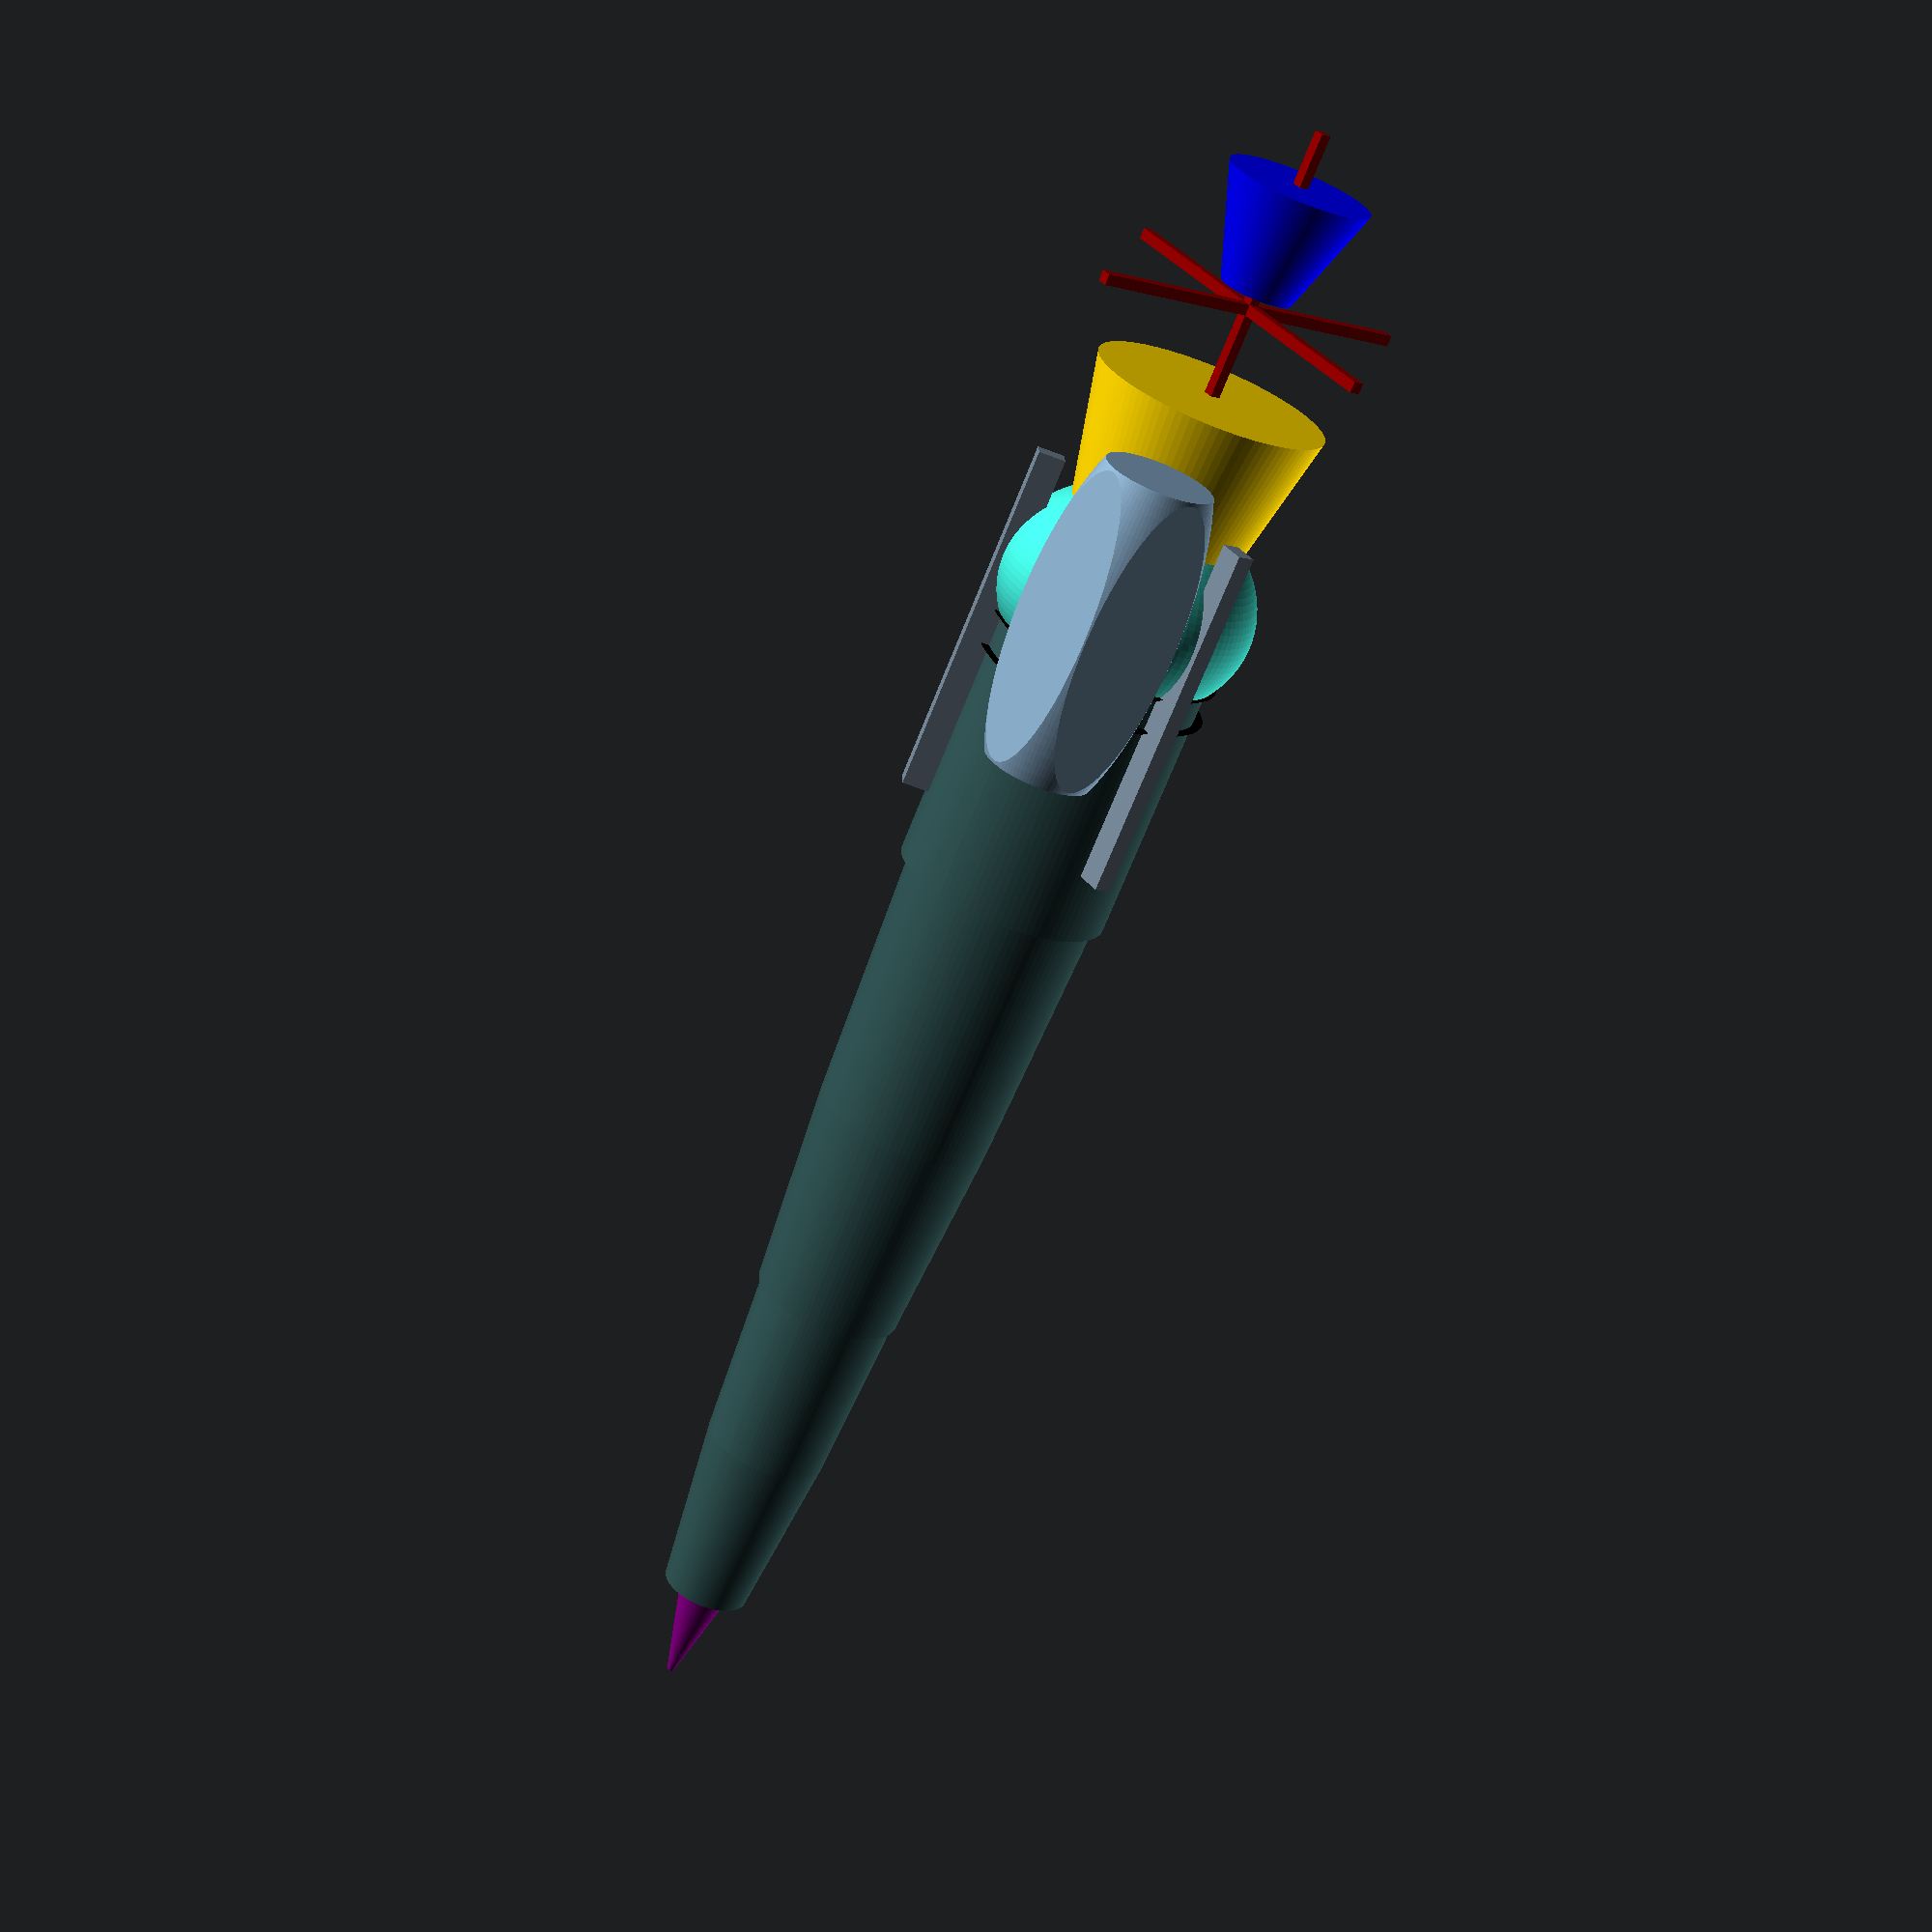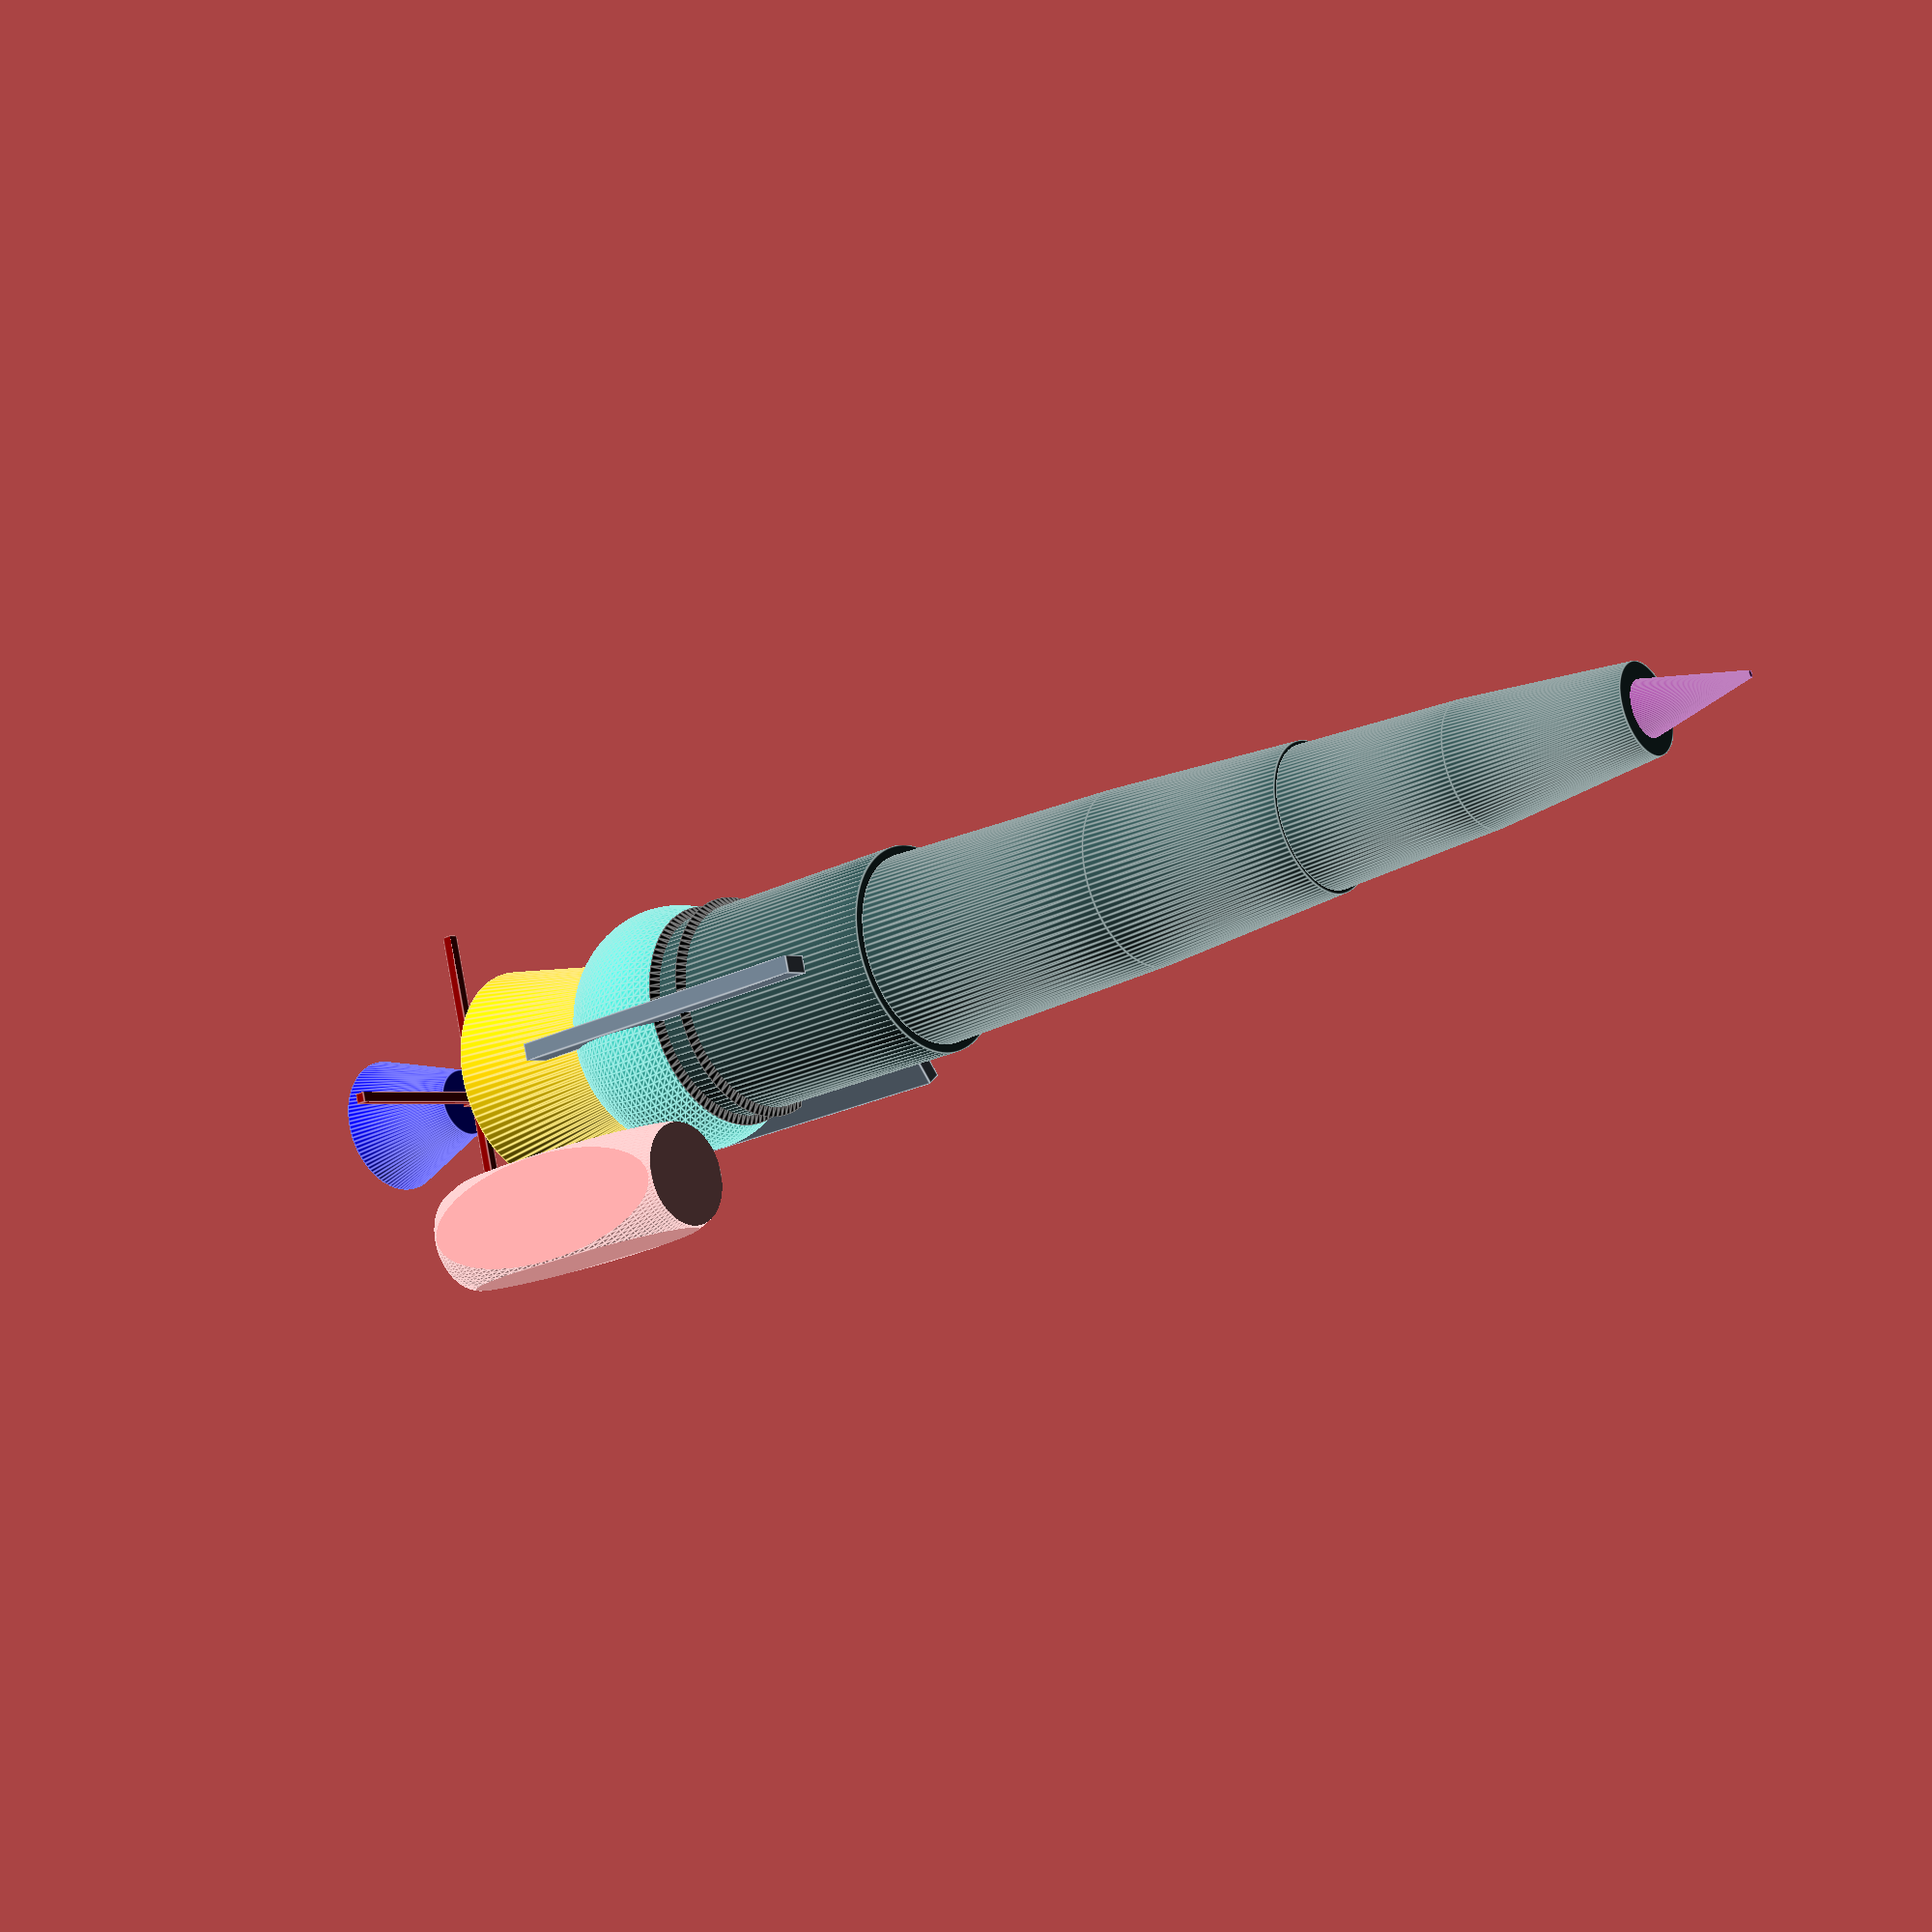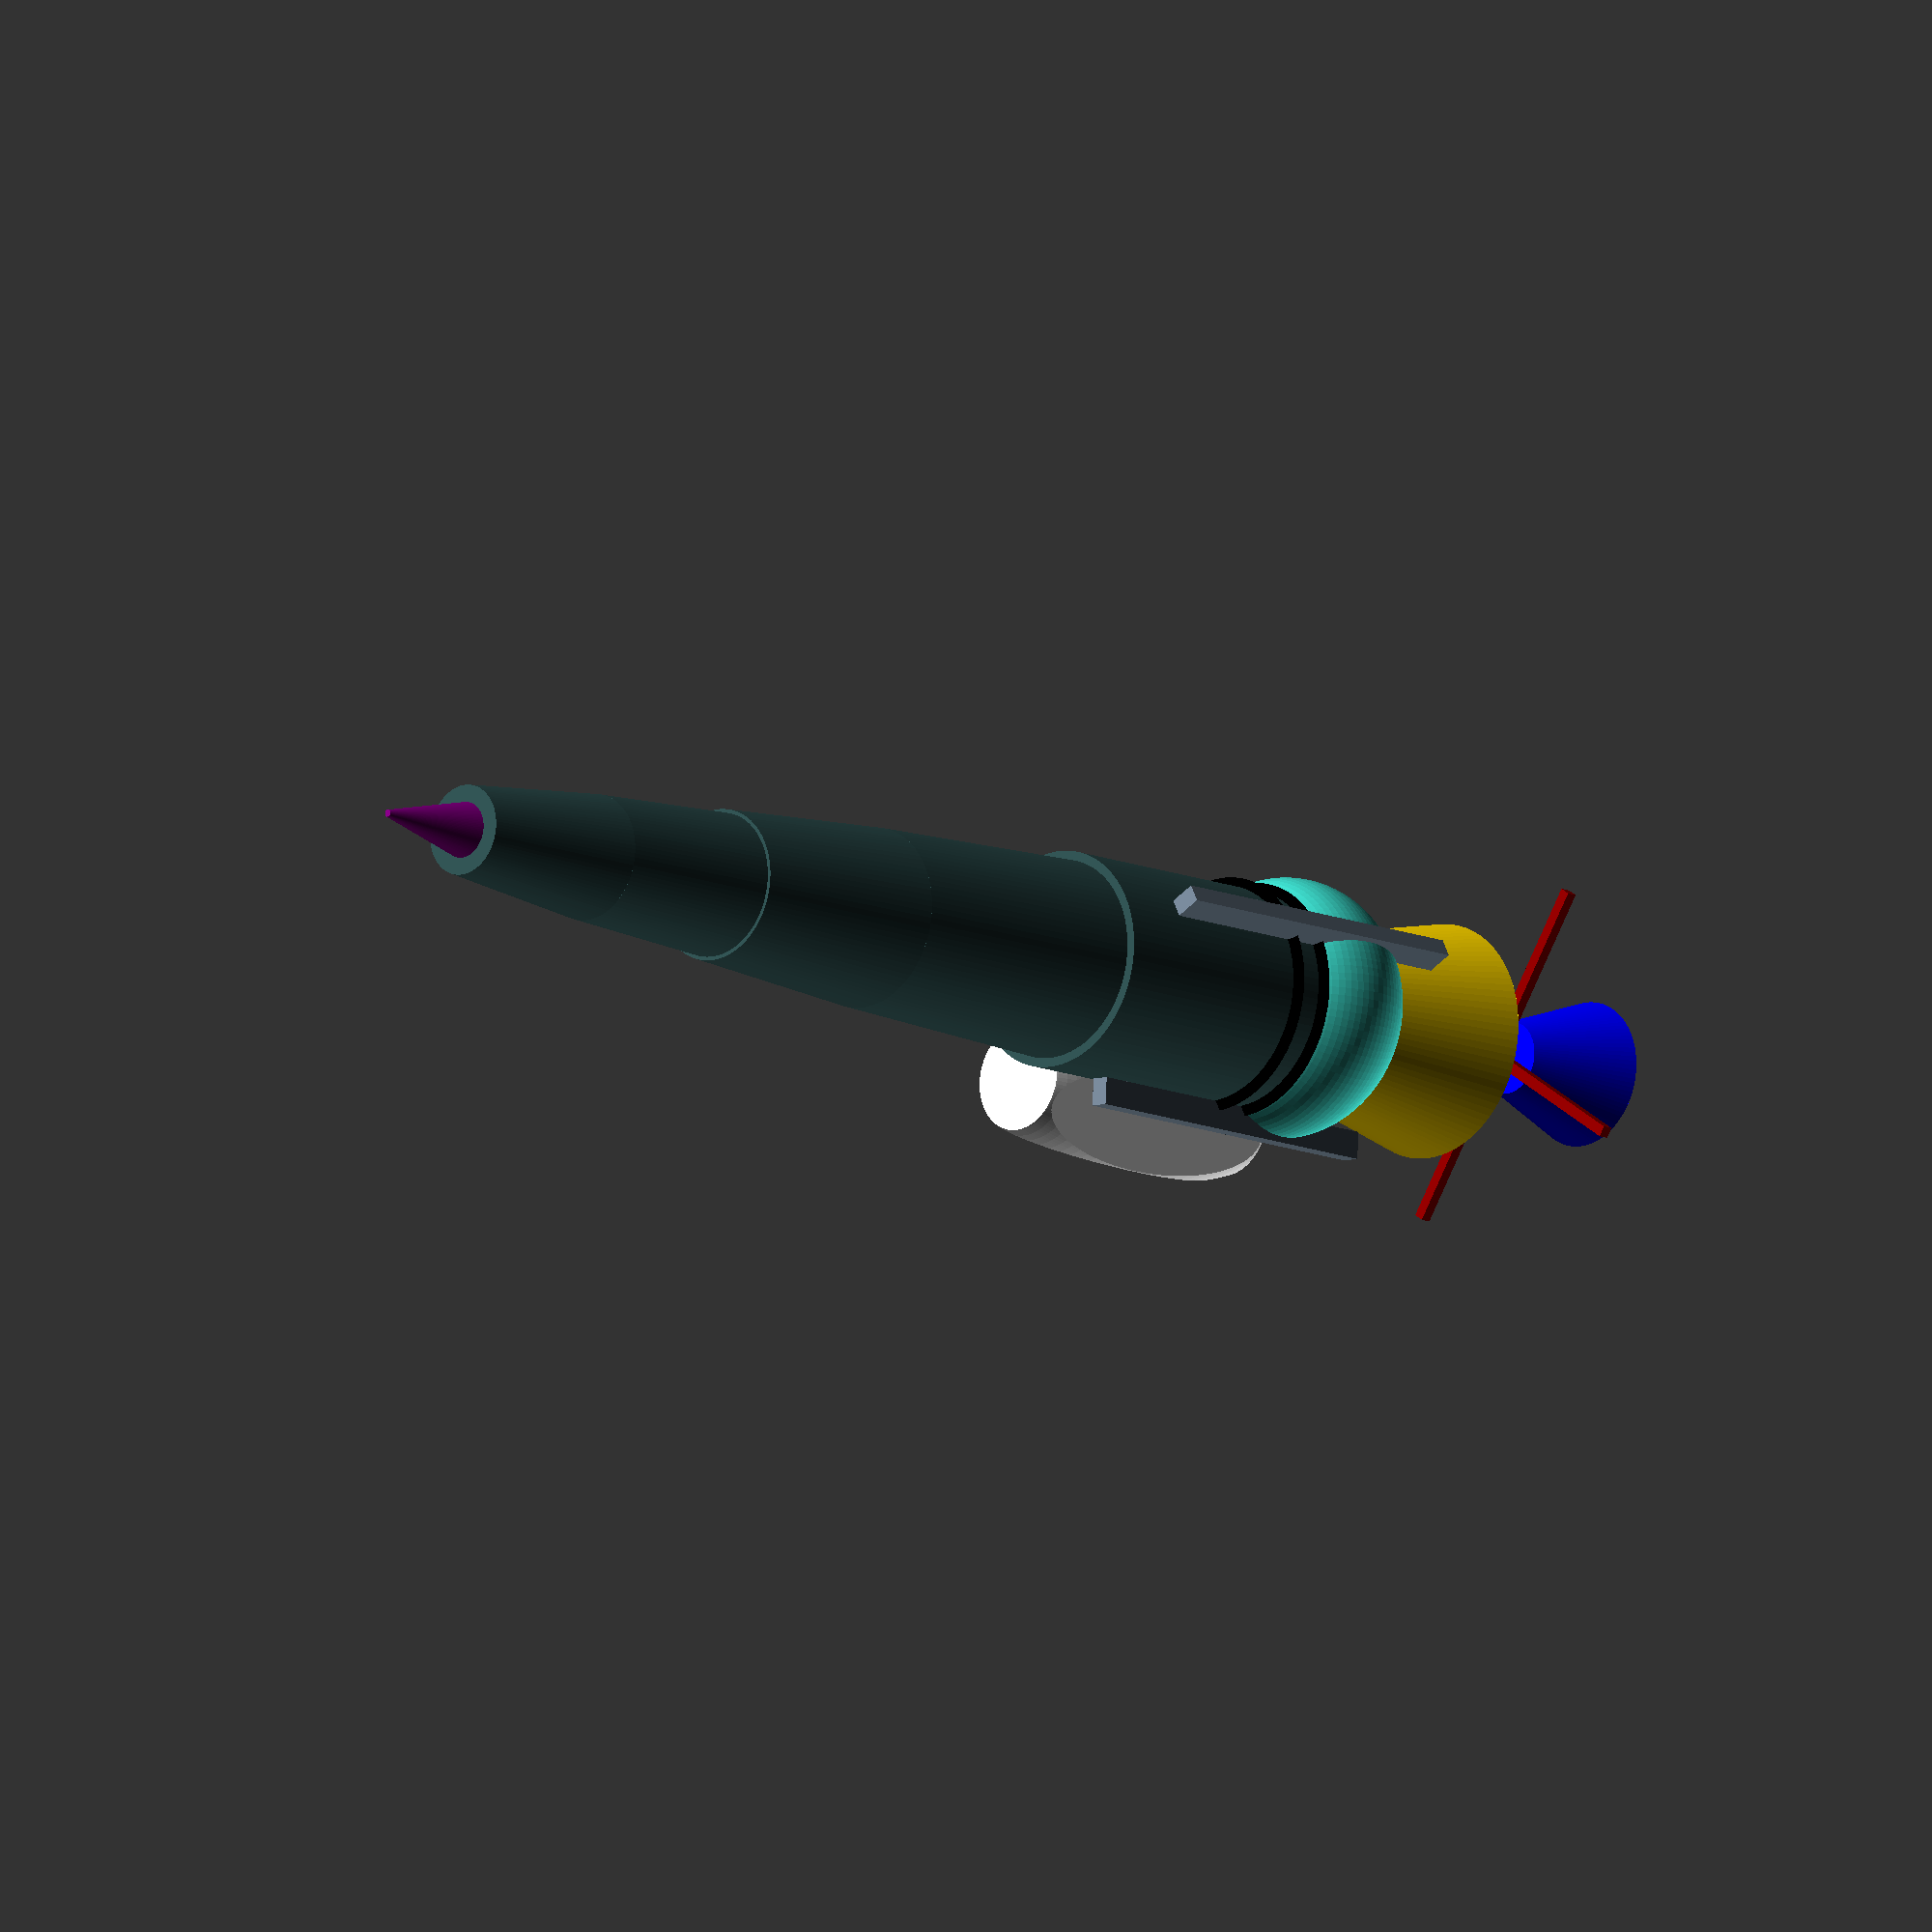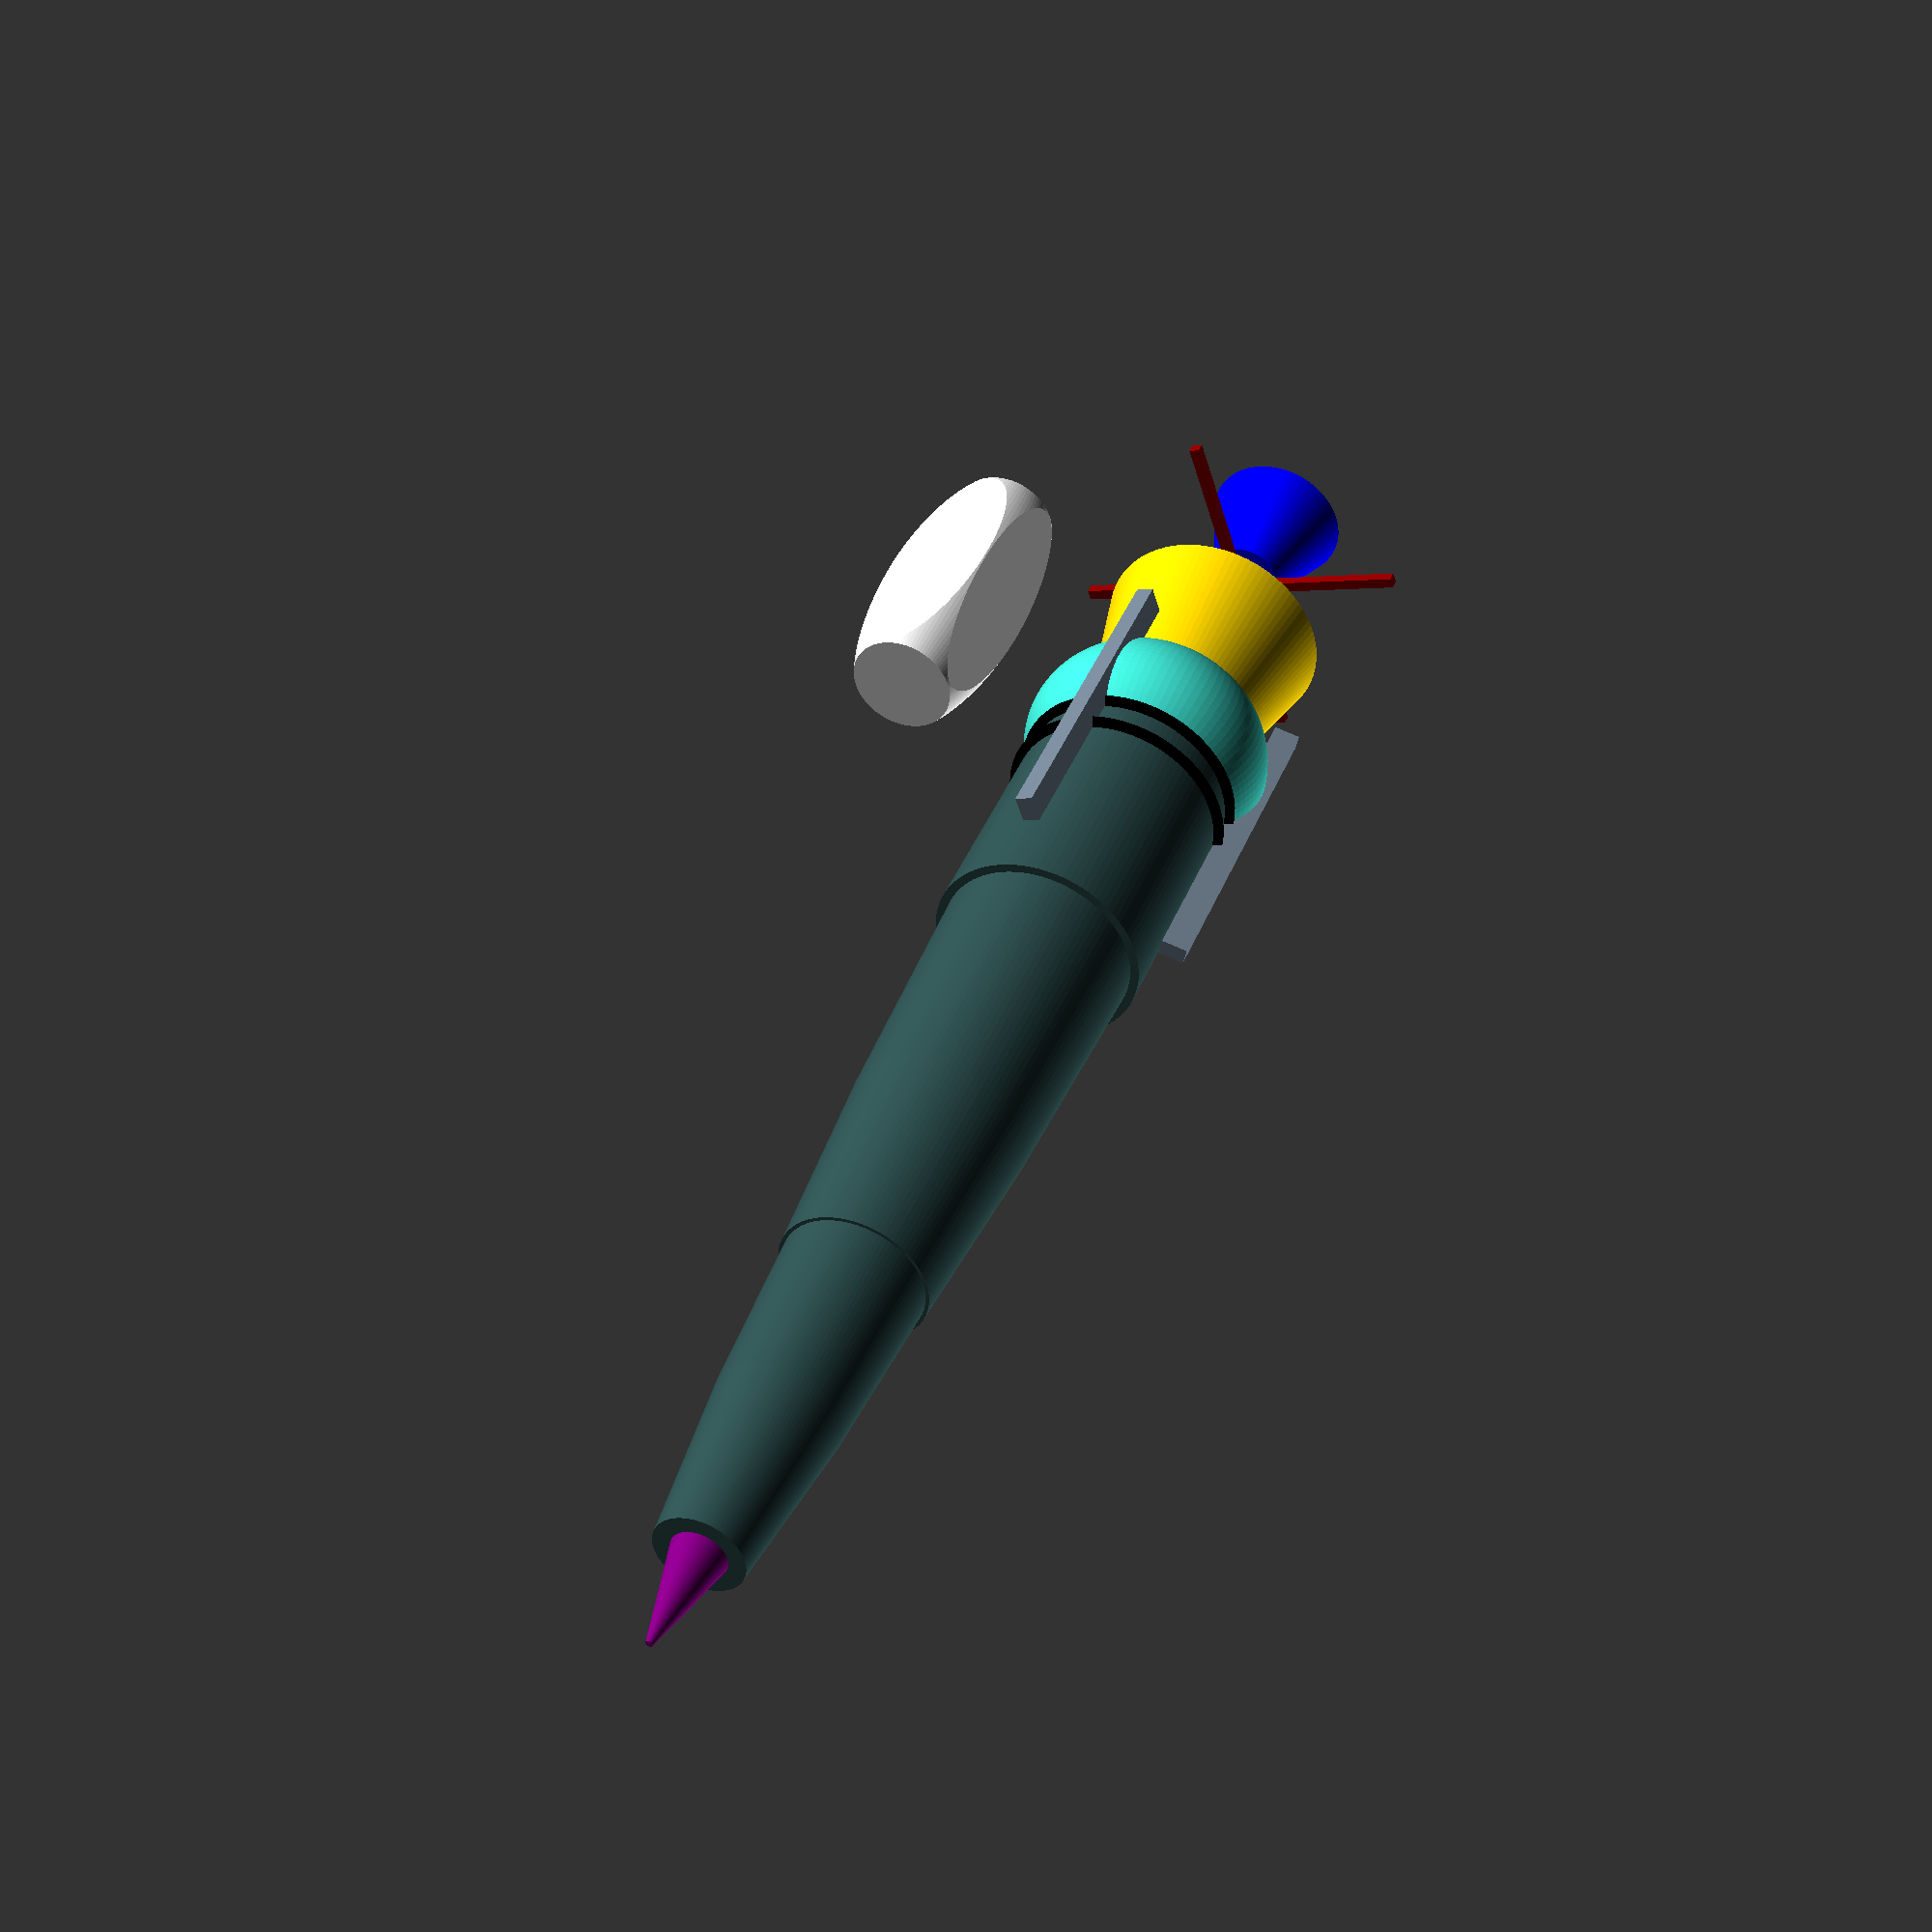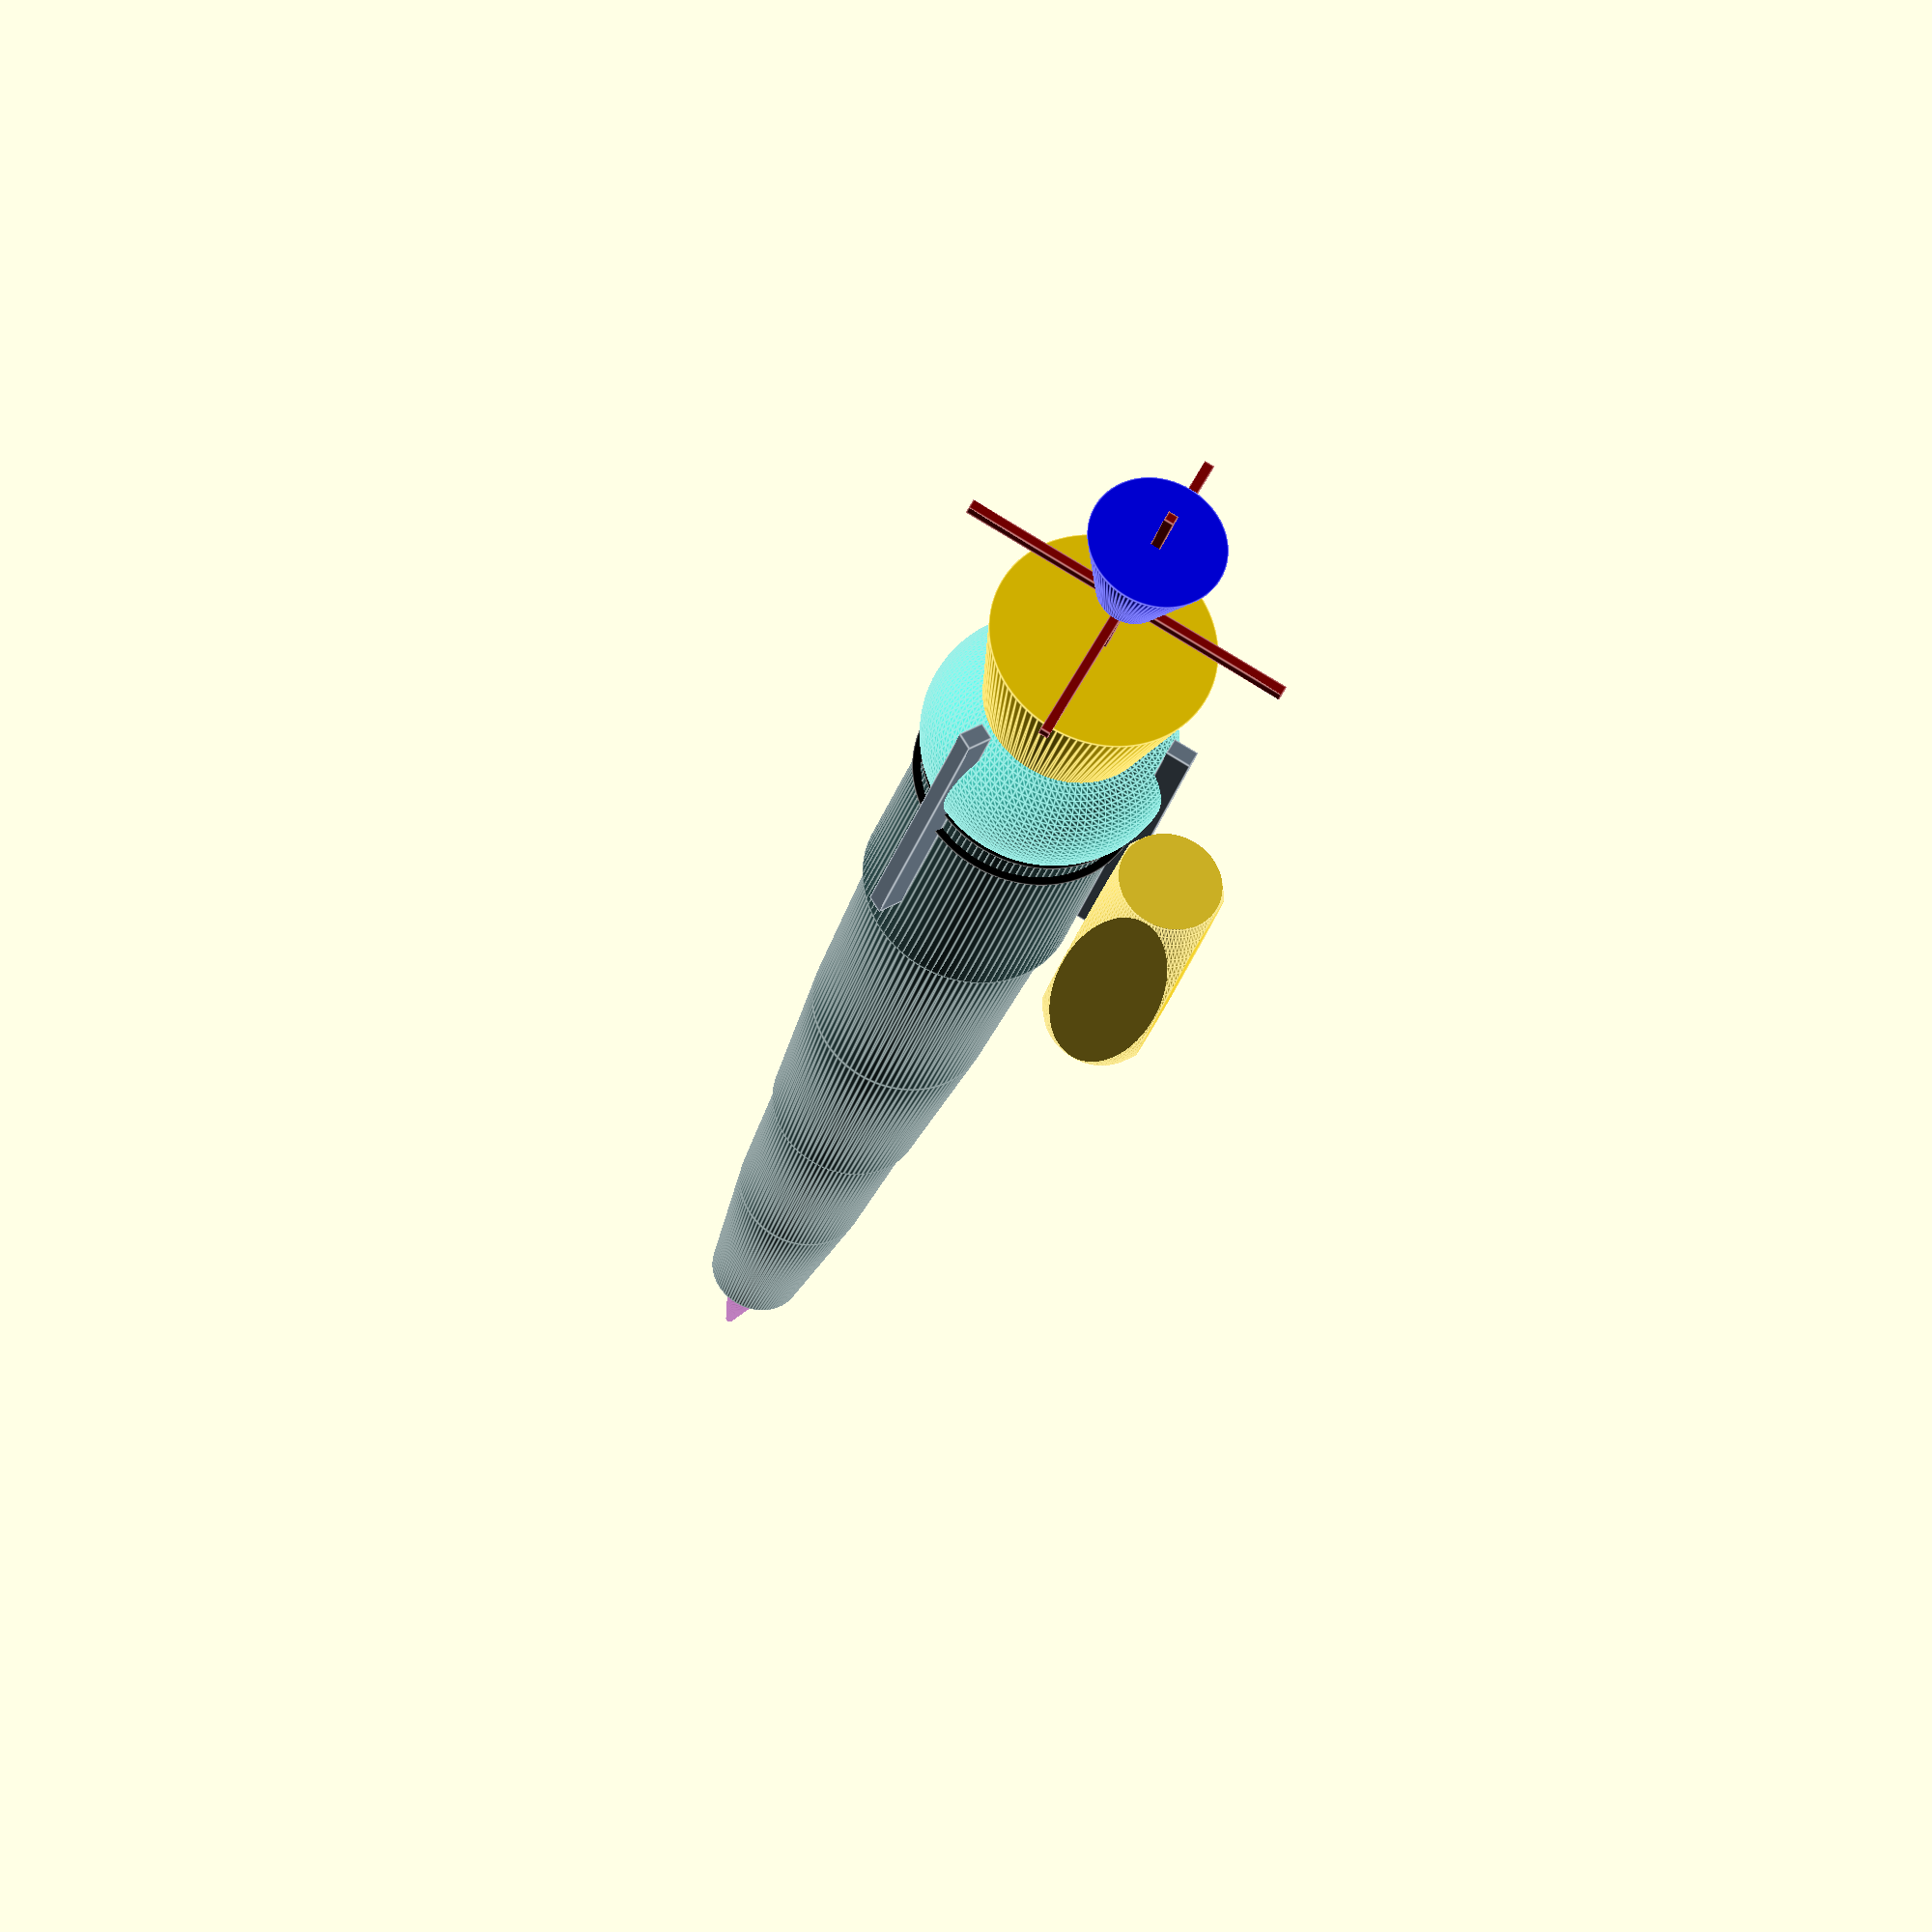
<openscad>
// --- Cohete alienígena y estilizado ---

$fn = 100;

// PUNTA ESTILIZADA (ALARGADA Y FINA)
translate([0,0,75])
color("Purple")
cylinder(h = 8, r1 = 2, r2 = 0.2);

// CUERPO CENTRAL ADELGAZADO Y ALARGADO
color("DarkSlateGray"){
    translate([0,0,67])
    cylinder(h = 10, r1 = 3.5, r2 = 2.5);
    
    translate([0,0,57])
    cylinder(h = 10, r1 = 4, r2 = 3.5);
    
    translate([0,0,45])
    cylinder(h = 12, r1 = 5, r2 = 4.2);

    translate([0,0,30])
    cylinder(h = 15, r1 = 5.5, r2 = 5);

    translate([0,0,15])
    cylinder(h = 15, r1 = 6, r2 = 6);
}

// ZONA MEDIA EXTRATERRESTRE (FORMA ORGÁNICA)
color("Turquoise")
translate([0,0,12])
scale([1.2,1.2,1])
sphere(r=6);

// MÓDULOS NEGROS CIRCULARES (anillos alienígenas)
color("black"){
    for (z = [13, 15, 17])
        translate([0,0,z])
        cylinder(h=0.7, r1=6.5, r2=5.5);
}

// PARTE INFERIOR BRILLANTE
translate([0,0,0])
color("Gold")
cylinder(h = 12, r1 = 6.5, r2 = 4);

// ALETAS LATERALES ESTILIZADAS
color("SlateGray"){
    for(angle = [0:120:360]){
        rotate([0,0,angle])
        translate([6, -0.5, 6])
        cube([1.5, 1, 20]);
    }
}

// DETALLES EXTRATERRESTRES ORGÁNICOS
module alien_core(times, offset){
    translate([offset, offset, offset])
    scale([times, times, 1/times])
    intersection(){
        sphere(d = 14);
        cube(size = 10, center = true);
    }
}

alien_core(0.6, 10);

// BASE GEOMÉTRICA SIMÉTRICA (ENERGÍA/PROPULSIÓN)
module ortho(v){
    cube([v[0], v[1], v[2]], center=true);
    cube([v[1], v[2], v[0]], center=true);
    cube([v[2], v[0], v[1]], center=true);
}

translate([0,0,-5]){
    color("DarkRed")
    for(i = [-3:3])
        ortho([20, 0.6, 0.6]);
}

// COLA DEL COHETE (emisor de plasma)
translate([0,0,-12])
color("Blue")
cylinder(h = 6, r1 = 4, r2 = 2, center = false);

</openscad>
<views>
elev=68.0 azim=123.4 roll=158.5 proj=p view=wireframe
elev=203.5 azim=342.8 roll=230.5 proj=p view=edges
elev=12.0 azim=213.6 roll=43.6 proj=o view=solid
elev=317.6 azim=251.8 roll=21.1 proj=p view=solid
elev=207.5 azim=332.3 roll=14.3 proj=o view=edges
</views>
